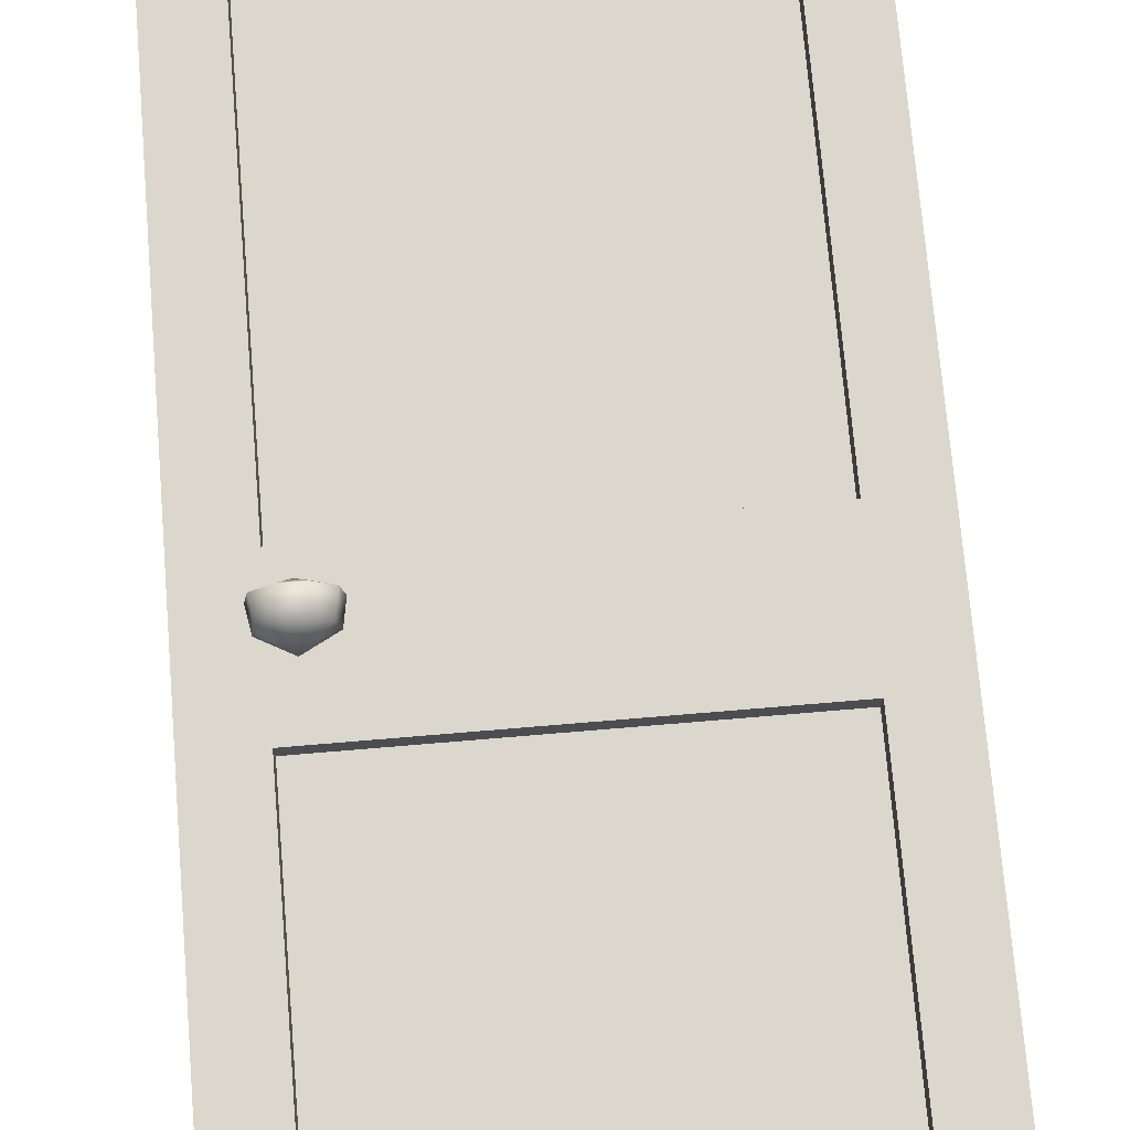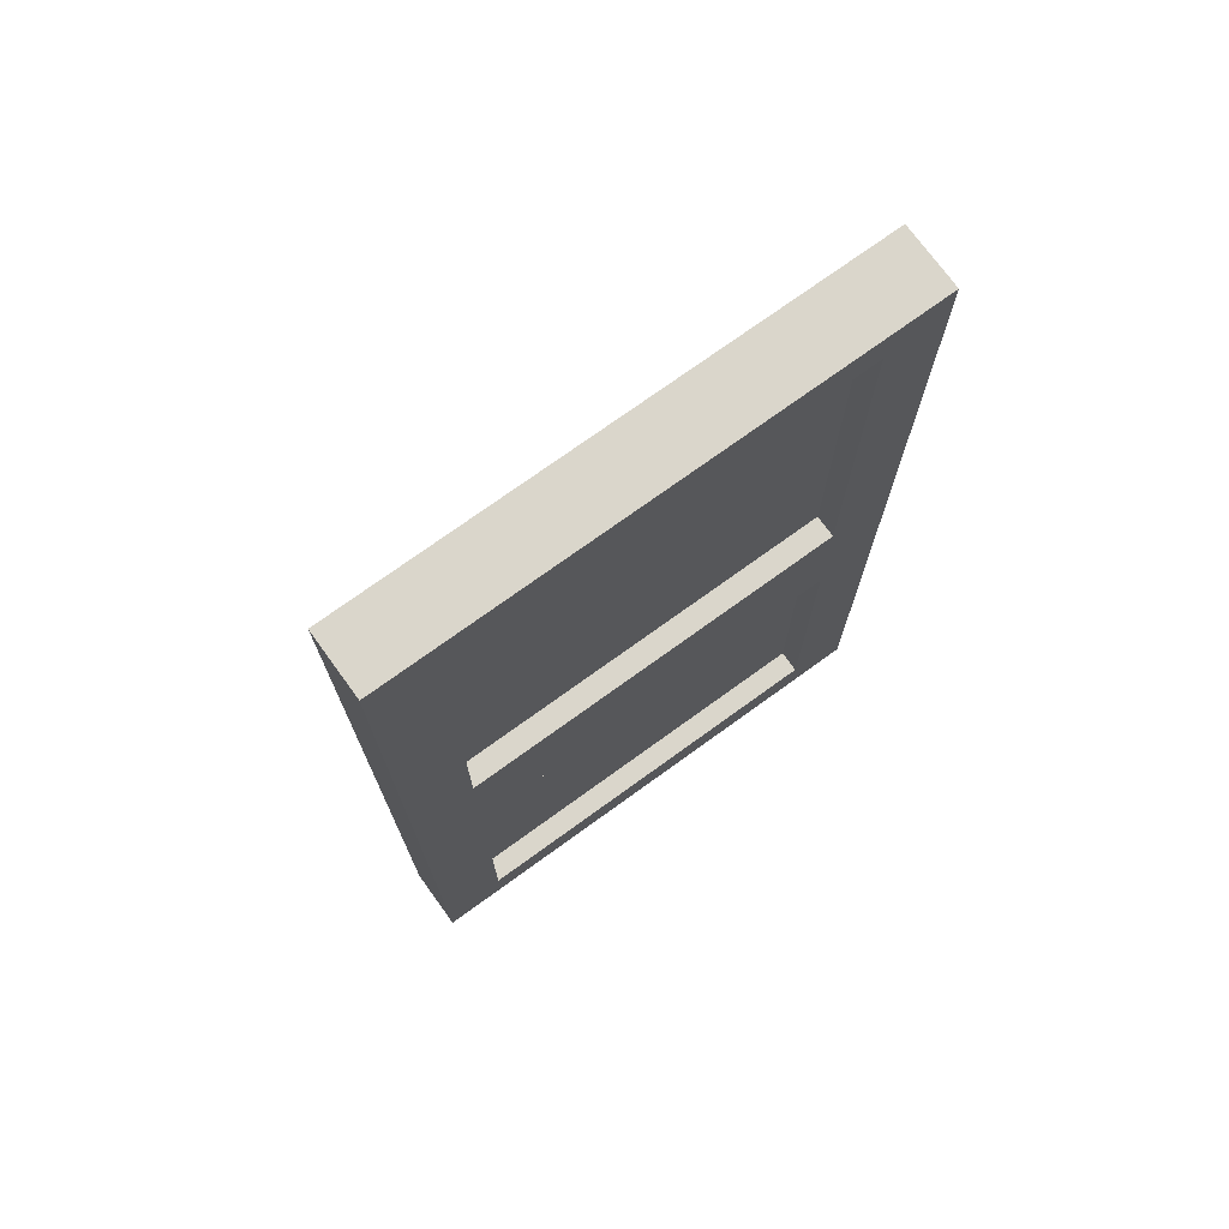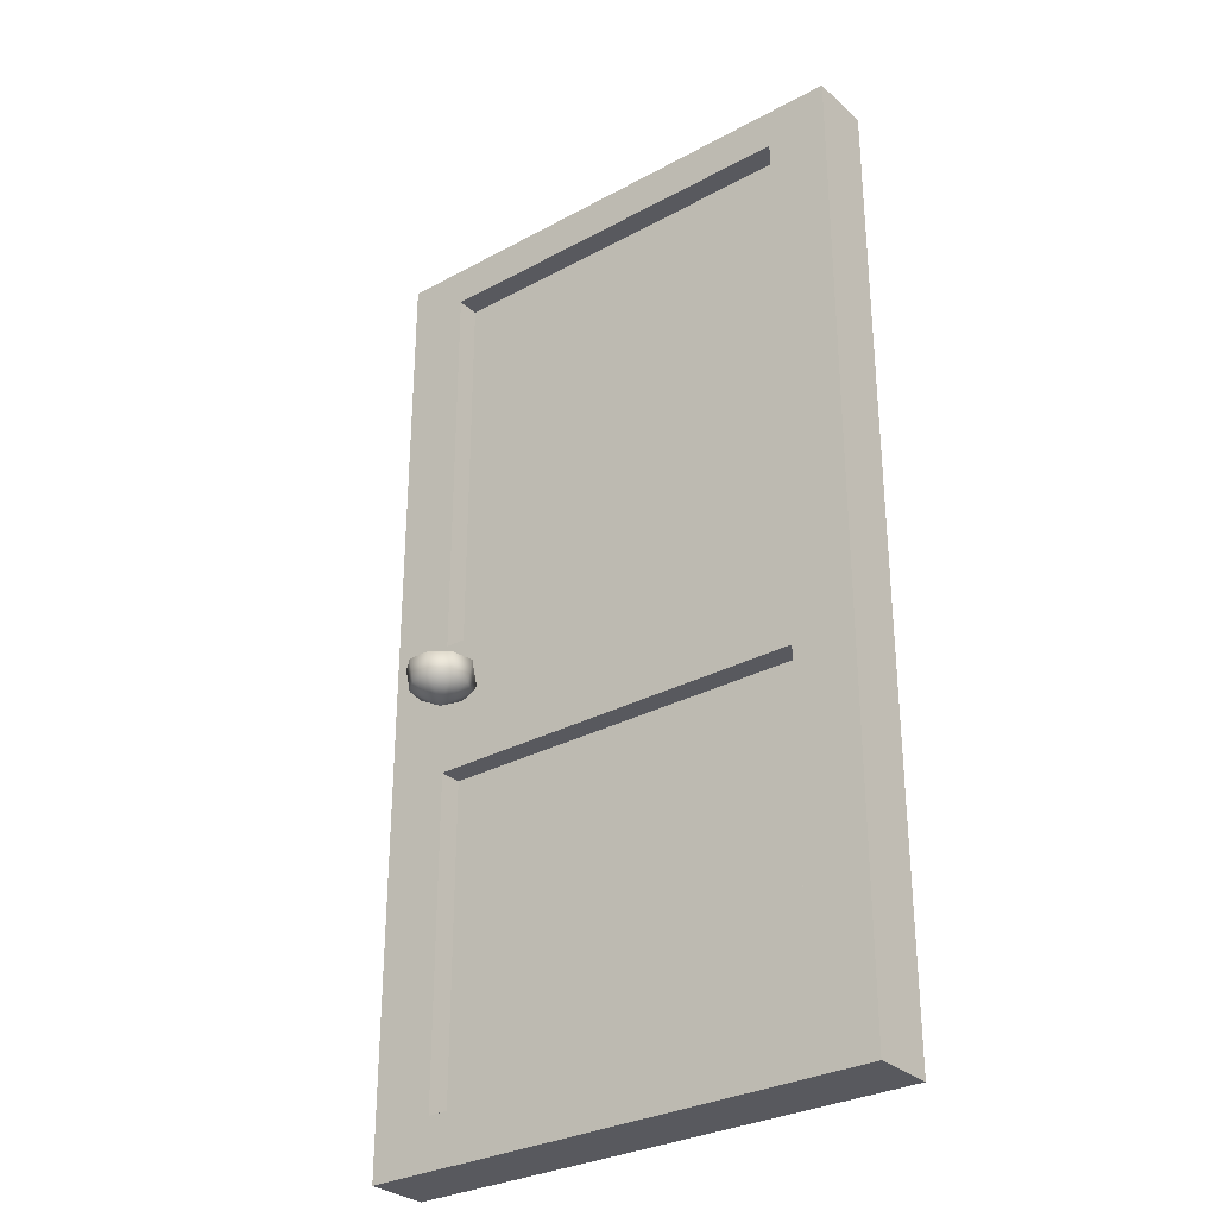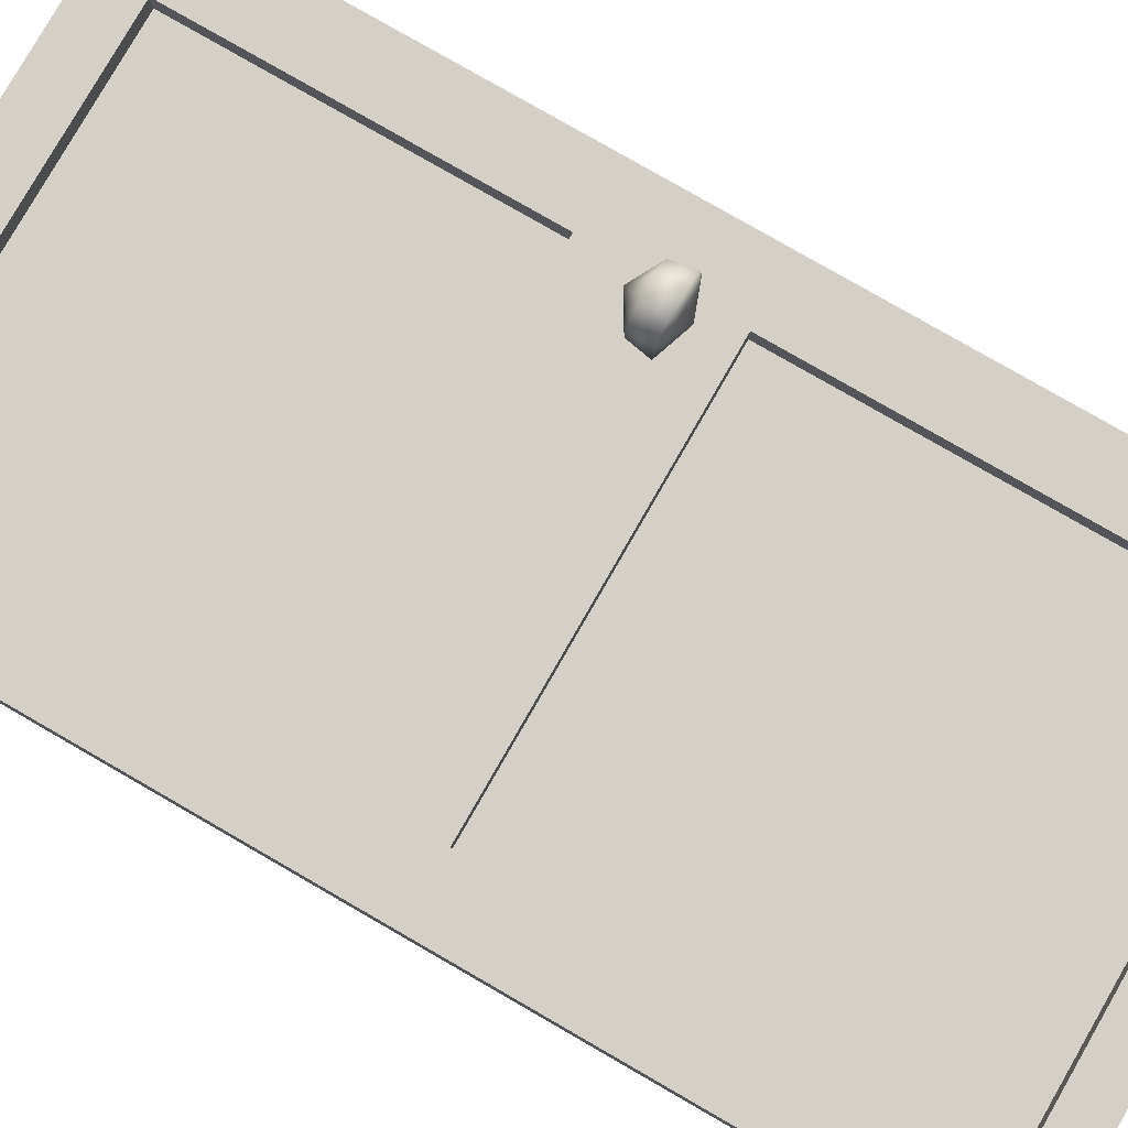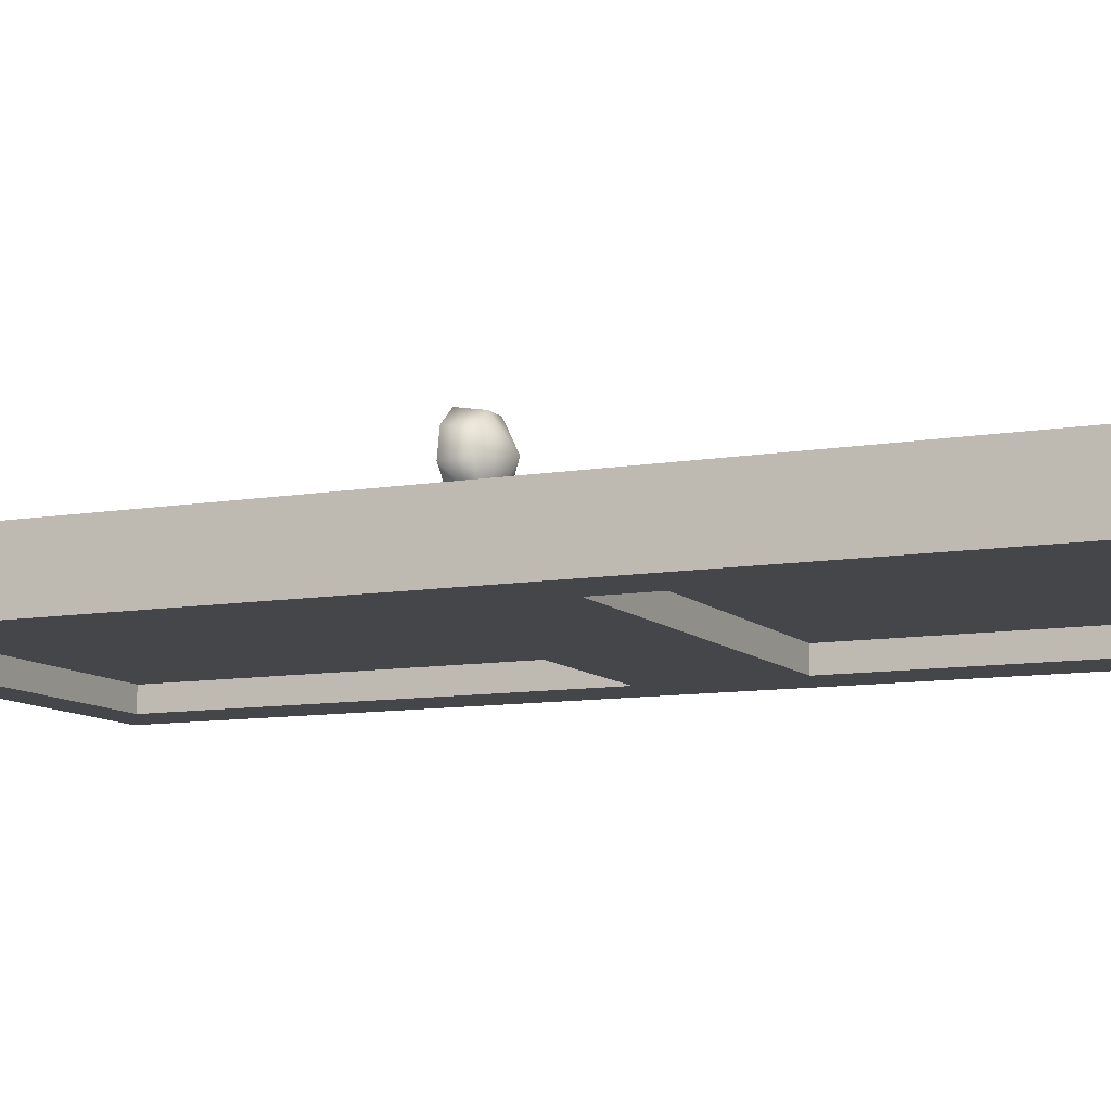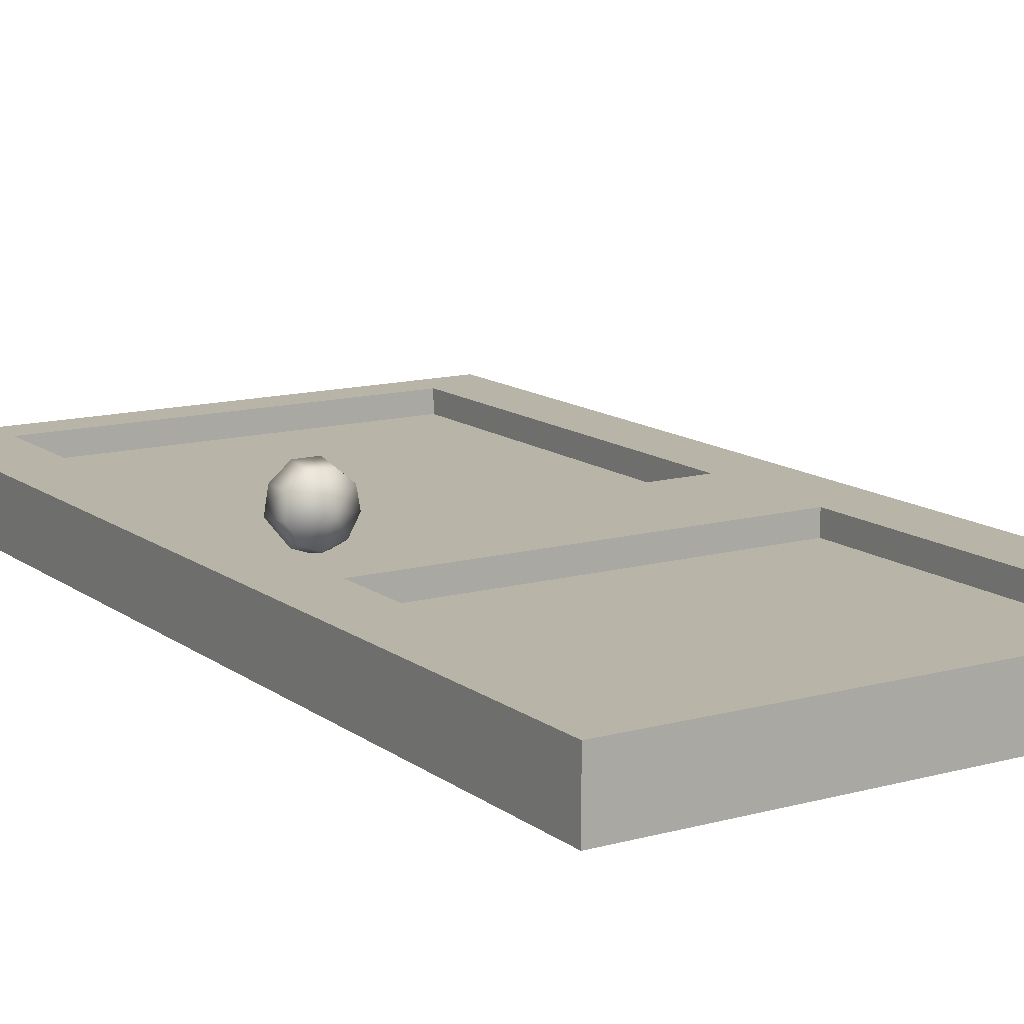
<metadata>
{"format":"obj","ext":"obj","renderer":"f3d","projection":"perspective","resolution":1024,"background":"white","views":[{"elev":73.4,"azim":-4.8,"up":"+Z"},{"elev":73.7,"azim":144.1,"up":"+Y"},{"elev":-30.3,"azim":38.2,"up":"+Y"},{"elev":80.0,"azim":119.9,"up":"+Z"},{"elev":-9.6,"azim":-65.6,"up":"+Z"},{"elev":13.0,"azim":-32.1,"up":"+Z"}]}
</metadata>
<code>
v  416.1 0 -424.3
v  416.1 0 -439.3
v  540.5 0 -439.3
v  540.5 0 -424.3
v  416.1 232.2 -424.3
v  540.5 232.2 -424.3
v  540.5 232.2 -439.3
v  416.1 232.2 -439.3
v  540.5 113.1 -424.3
v  416.1 113.1 -424.3
v  416.1 102.5 -424.3
v  540.5 102.5 -424.3
v  540.5 113.1 -439.3
v  540.5 102.5 -439.3
v  416.1 113.1 -439.3
v  416.1 102.5 -439.3
v  436.4 115.4 -417
v  436.4 113.4 -422.2
v  433.1 113.4 -421
v  431.3 113.4 -417.9
v  431.9 113.4 -414.3
v  434.6 113.4 -412
v  438.2 113.4 -412
v  441 113.4 -414.3
v  441.6 113.4 -417.9
v  439.8 113.4 -421
v  431.3 108.6 -423.1
v  436.4 108.6 -425
v  428.5 112.4 -418.4
v  429.5 112.4 -412.9
v  433.7 112.4 -409.4
v  439.2 112.4 -409.4
v  443.4 112.4 -412.9
v  444.4 112.4 -418.4
v  441.6 108.6 -423.1
v  431.9 106.9 -422.4
v  436.4 106.9 -424
v  429.5 106.9 -418.2
v  430.3 106.9 -413.4
v  434 106.9 -410.3
v  438.9 106.9 -410.3
v  442.6 106.9 -413.4
v  443.4 106.9 -418.2
v  441 106.9 -422.4
v  436.4 102.8 -417
v  525.5 222.3 -429.7
v  431.2 222.3 -429.7
v  431.2 123 -429.7
v  525.5 123 -429.7
v  431.2 11.9 -429.7
v  525.5 11.9 -429.7
v  525.5 90.64 -429.7
v  431.2 90.64 -429.7
v  431.2 222.3 -433.9
v  525.5 222.3 -433.9
v  525.5 123 -433.9
v  431.2 123 -433.9
v  525.5 11.9 -433.9
v  431.2 11.9 -433.9
v  431.2 90.64 -433.9
v  525.5 90.64 -433.9
v  431.2 222.3 -424.3
v  525.5 222.3 -424.3
v  431.2 123 -424.3
v  525.5 123 -424.3
v  525.5 11.9 -424.3
v  431.2 11.9 -424.3
v  525.5 90.64 -424.3
v  431.2 90.64 -424.3
v  525.5 222.3 -439.3
v  431.2 222.3 -439.3
v  525.5 123 -439.3
v  431.2 123 -439.3
v  431.2 11.9 -439.3
v  525.5 11.9 -439.3
v  431.2 90.64 -439.3
v  525.5 90.64 -439.3
g ajto_b
f 1 2 3 4
f 5 6 7 8
f 9 10 11 12
f 13 9 12 14
f 15 13 14 16
f 10 15 16 11
f 17 18 19
f 17 19 20
f 17 20 21
f 17 21 22
f 17 22 23
f 17 23 24
f 17 24 25
f 17 25 26
f 17 26 18
f 27 19 18 28
f 29 20 19 27
f 30 21 20 29
f 31 22 21 30
f 32 23 22 31
f 33 24 23 32
f 34 25 24 33
f 35 26 25 34
f 28 18 26 35
f 36 27 28 37
f 38 29 27 36
f 39 30 29 38
f 40 31 30 39
f 41 32 31 40
f 42 33 32 41
f 43 34 33 42
f 44 35 34 43
f 37 28 35 44
f 45 36 37
f 45 38 36
f 45 39 38
f 45 40 39
f 45 41 40
f 45 42 41
f 45 43 42
f 45 44 43
f 45 37 44
f 46 47 48 49
f 50 51 52 53
f 7 6 9 13
f 4 3 14 12
f 54 55 56 57
f 58 59 60 61
f 5 8 15 10
f 2 1 11 16
f 6 5 62 63
f 5 10 64 62
f 10 9 65 64
f 9 6 63 65
f 1 4 66 67
f 4 12 68 66
f 12 11 69 68
f 11 1 67 69
f 8 7 70 71
f 7 13 72 70
f 13 15 73 72
f 15 8 71 73
f 3 2 74 75
f 2 16 76 74
f 16 14 77 76
f 14 3 75 77
f 63 62 47 46
f 62 64 48 47
f 64 65 49 48
f 65 63 46 49
f 67 66 51 50
f 66 68 52 51
f 68 69 53 52
f 69 67 50 53
f 71 70 55 54
f 70 72 56 55
f 72 73 57 56
f 73 71 54 57
f 75 74 59 58
f 74 76 60 59
f 76 77 61 60
f 77 75 58 61

</code>
